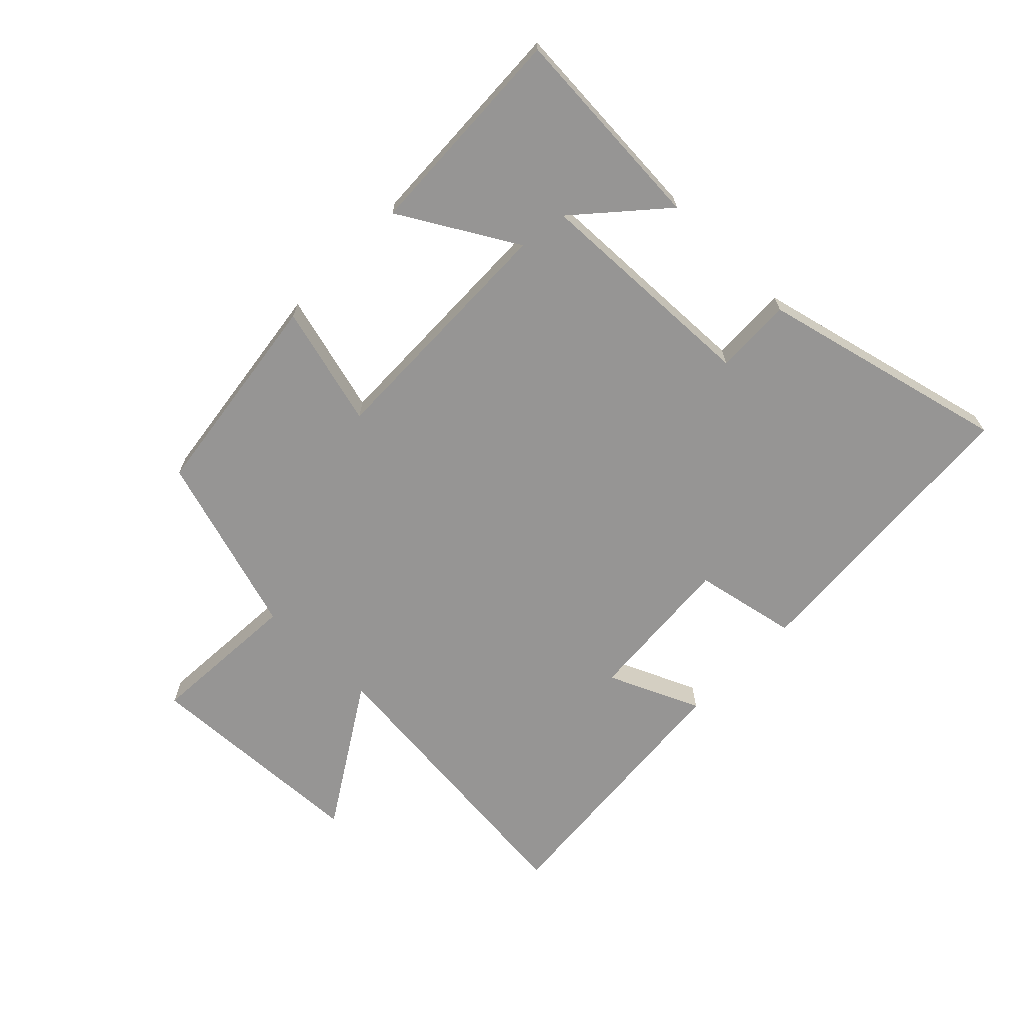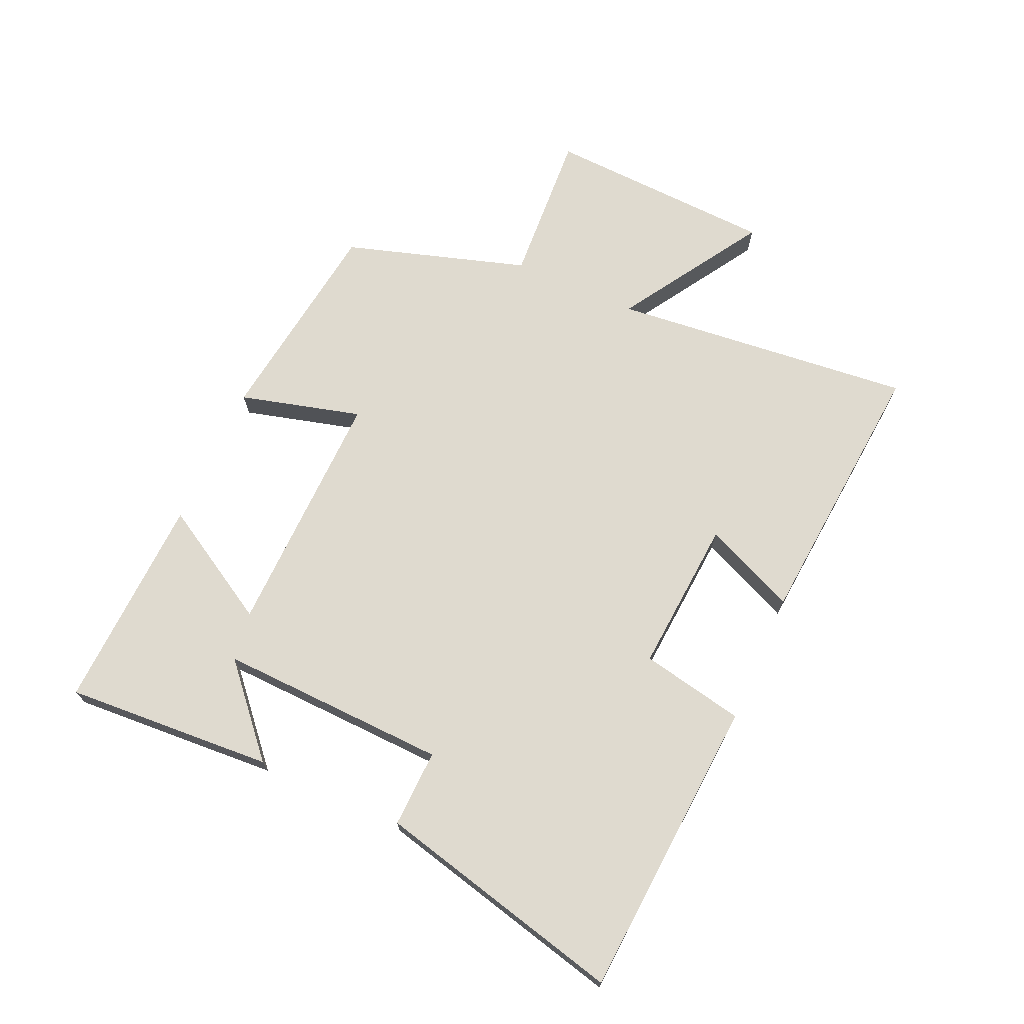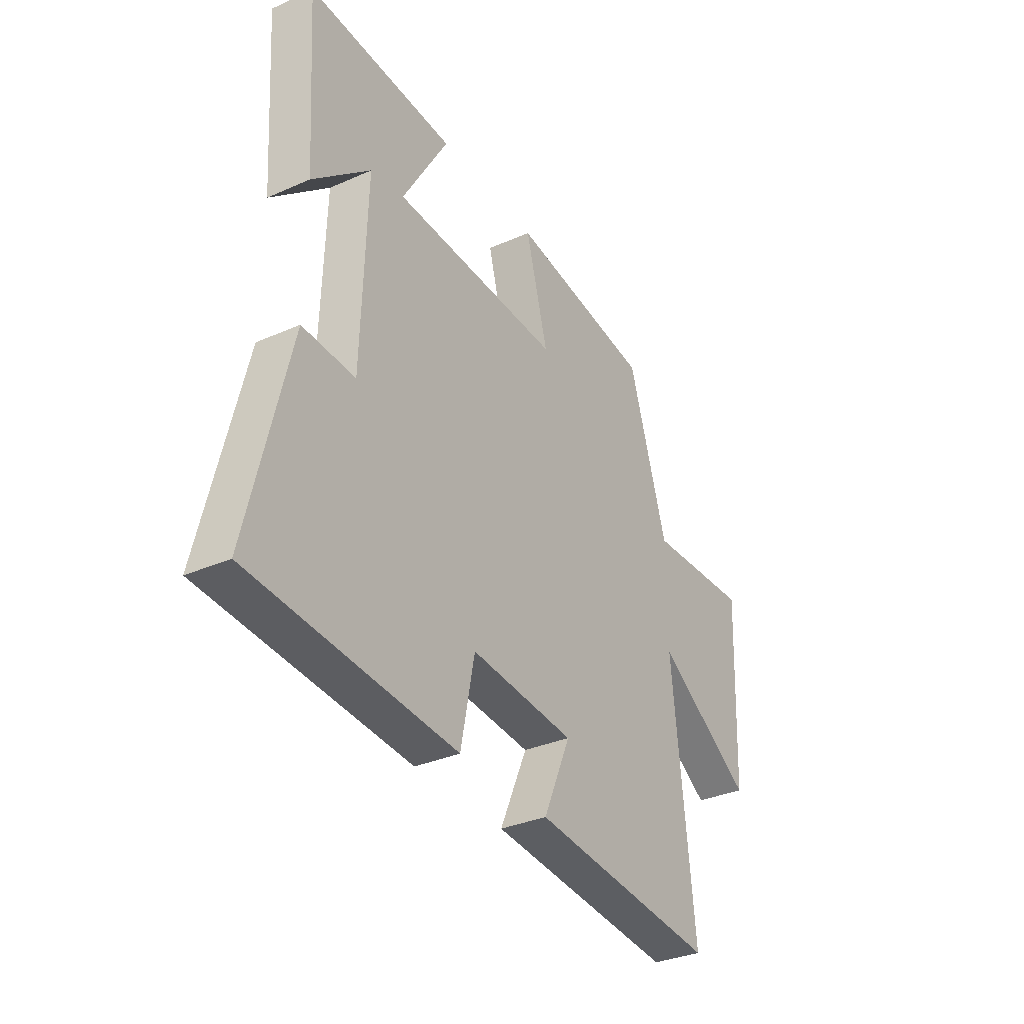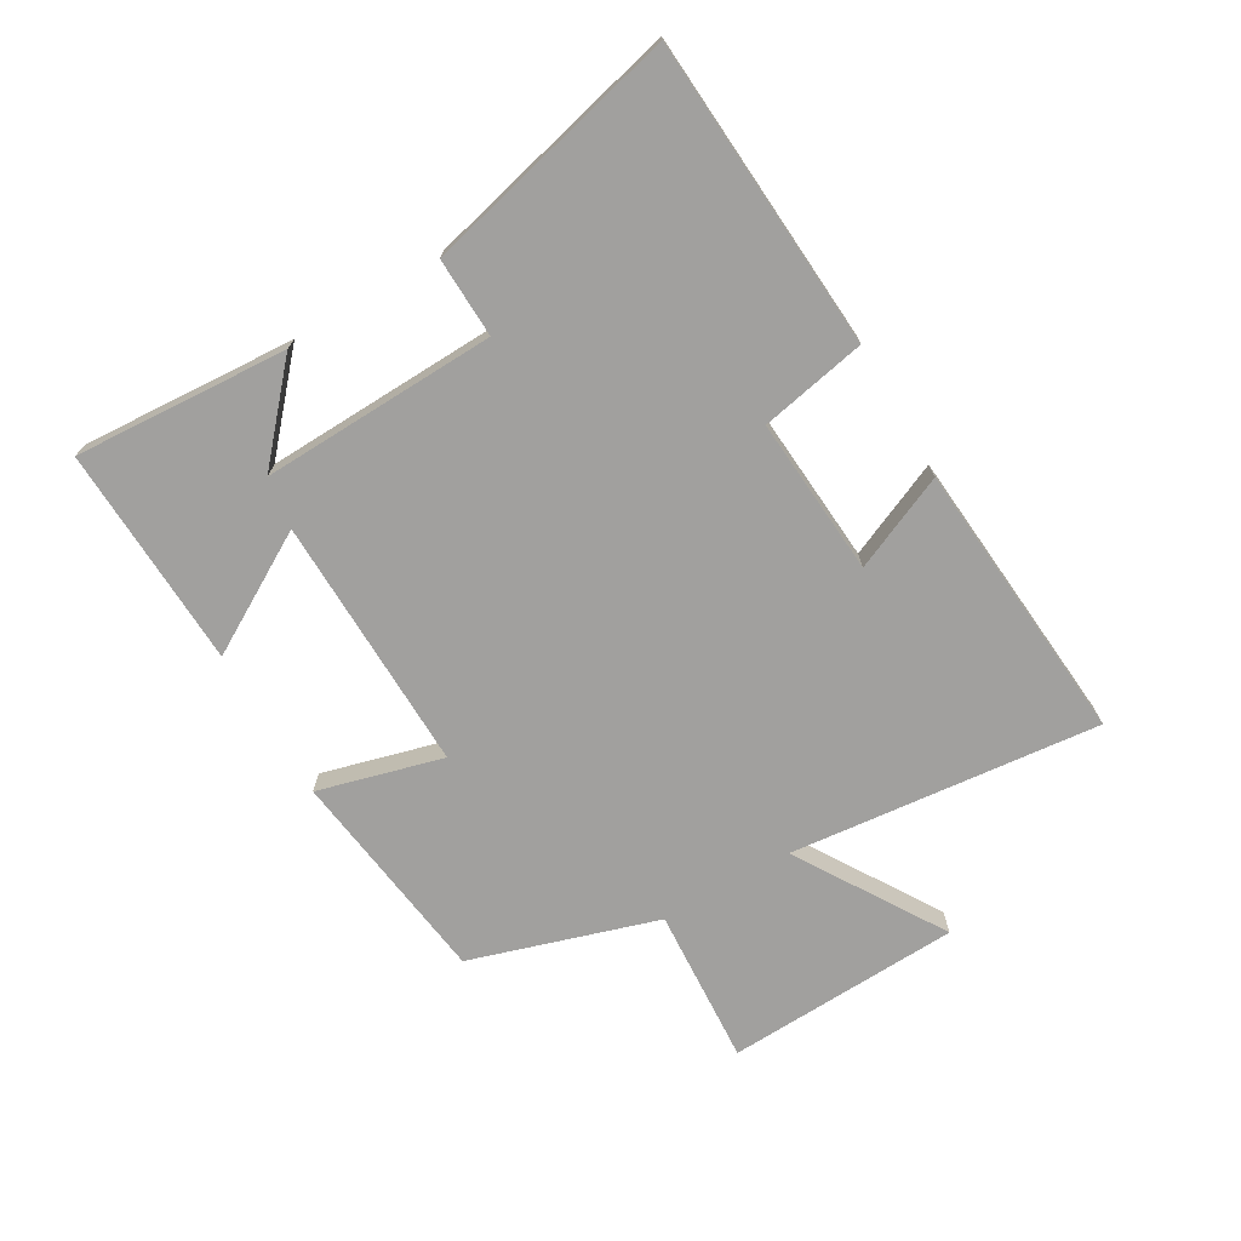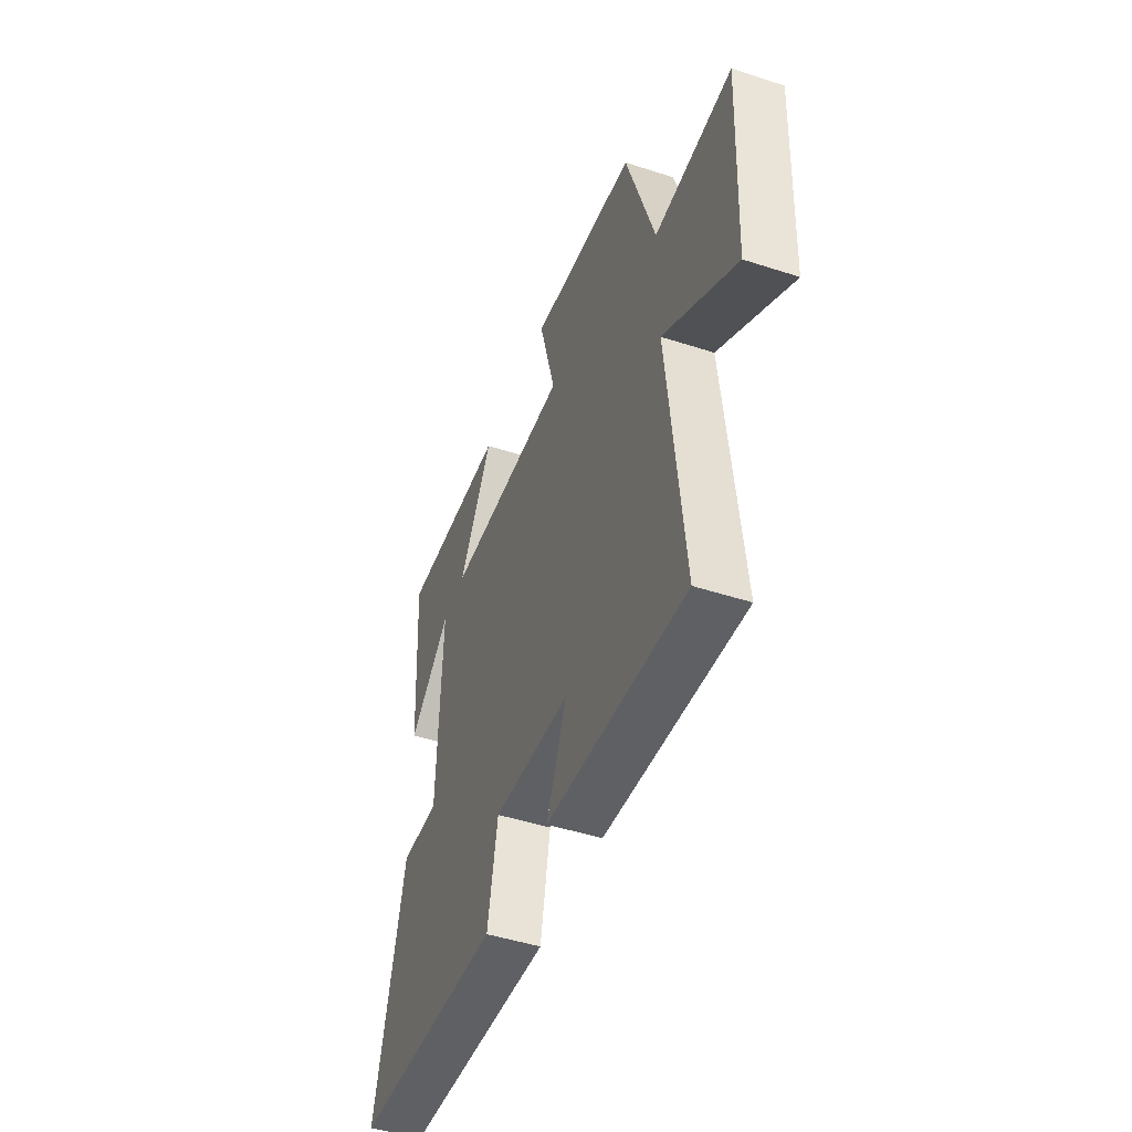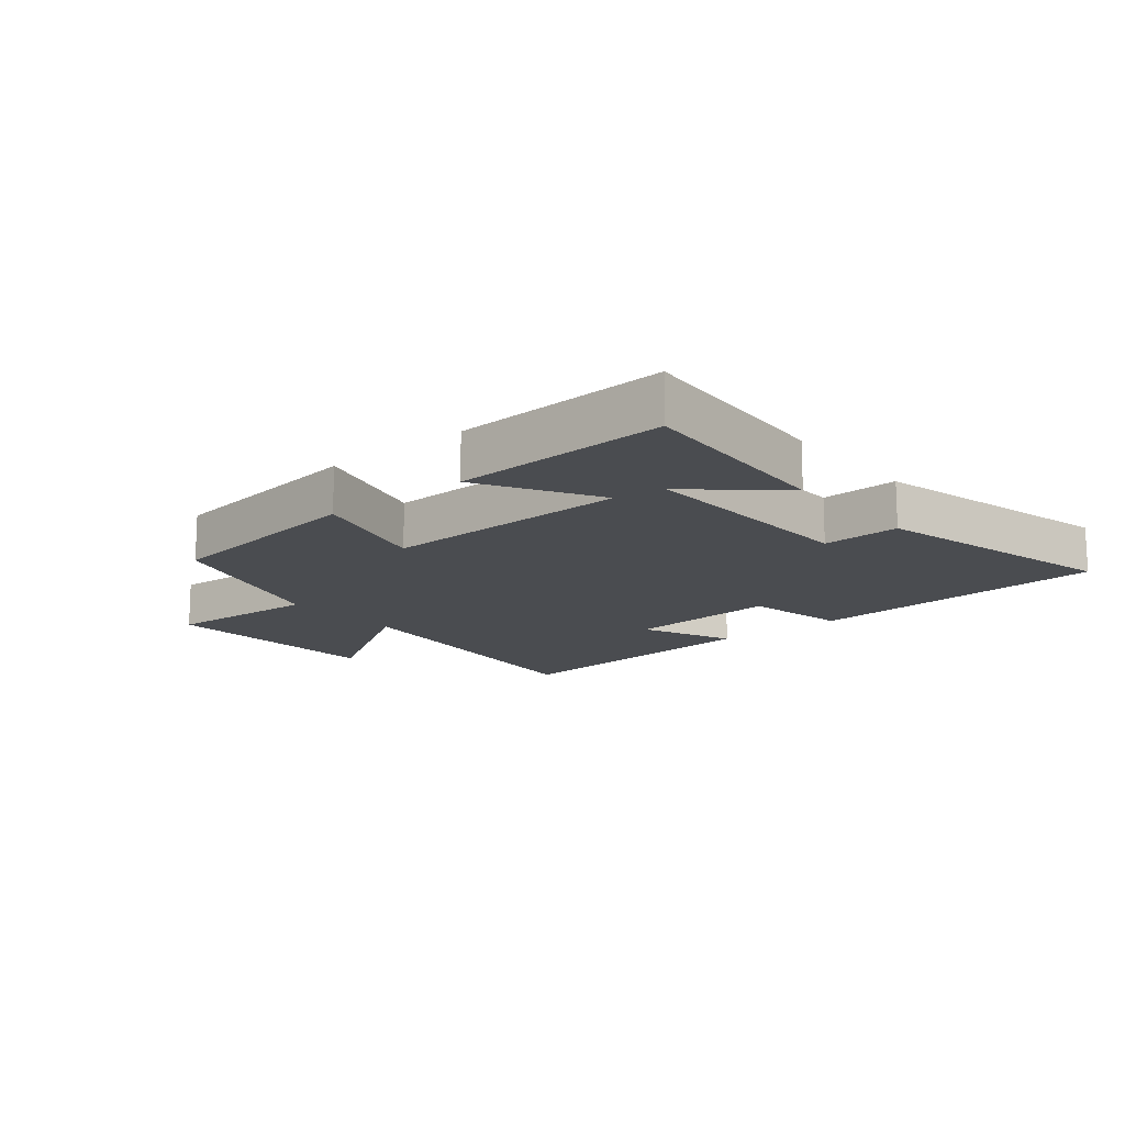
<metadata>
{"format":"obj","ext":"obj","renderer":"f3d","projection":"perspective","resolution":1024,"background":"white","views":[{"elev":-67.5,"azim":45.8,"up":"+Y"},{"elev":70.6,"azim":114.2,"up":"+Y"},{"elev":-33.5,"azim":121.1,"up":"+Z"},{"elev":-71.8,"azim":120.3,"up":"+Y"},{"elev":-47.2,"azim":-110.2,"up":"+Z"},{"elev":-14.7,"azim":39.7,"up":"+Y"}]}
</metadata>
<code>
v -0.551 0.07 -0.537
v -0.5 0.07 -0.049
v -0.732 0.07 -0.193
v -0.748 0.07 0.177
v -0.5 0.07 0.161
v -0.408 0.07 0.455
v -0.066 0.07 0.5
v -0.119 0.07 0.304
v 0.283 0.07 0.312
v 0.174 0.07 0.5
v 0.522 0.07 0.514
v 0.5 0.07 0.178
v 0.363 0.07 0.3
v 0.375 0.07 -0.07
v 0.5 0.07 -0.066
v 0.597 0.07 -0.468
v 0.111 0.07 -0.5
v 0.078 0.07 -0.333
v -0.17 0.07 -0.351
v -0.105 0.07 -0.5
v -0.551 0 -0.537
v -0.5 0 -0.049
v -0.732 0 -0.193
v -0.748 0 0.177
v -0.5 0 0.161
v -0.408 0 0.455
v -0.066 0 0.5
v -0.119 0 0.304
v 0.283 0 0.312
v 0.174 0 0.5
v 0.522 0 0.514
v 0.5 0 0.178
v 0.363 0 0.3
v 0.375 0 -0.07
v 0.5 0 -0.066
v 0.597 0 -0.468
v 0.111 0 -0.5
v 0.078 0 -0.333
v -0.17 0 -0.351
v -0.105 0 -0.5
f 19 20 1 2
f 18 19 2
f 16 17 18
f 15 16 18
f 14 15 18
f 13 14 18 2
f 10 11 12 13
f 9 10 13
f 8 9 13 2
f 7 8 2
f 6 7 2
f 5 6 2
f 2 3 4 5
f 22 21 40 39
f 22 39 38
f 38 37 36
f 38 36 35
f 38 35 34
f 22 38 34 33
f 33 32 31 30
f 33 30 29
f 22 33 29 28
f 22 28 27
f 22 27 26
f 22 26 25
f 25 24 23 22
f 1 21 22 2
f 2 22 23 3
f 3 23 24 4
f 4 24 25 5
f 5 25 26 6
f 6 26 27 7
f 7 27 28 8
f 8 28 29 9
f 9 29 30 10
f 10 30 31 11
f 11 31 32 12
f 12 32 33 13
f 13 33 34 14
f 14 34 35 15
f 15 35 36 16
f 16 36 37 17
f 17 37 38 18
f 18 38 39 19
f 19 39 40 20
f 20 40 21 1

</code>
